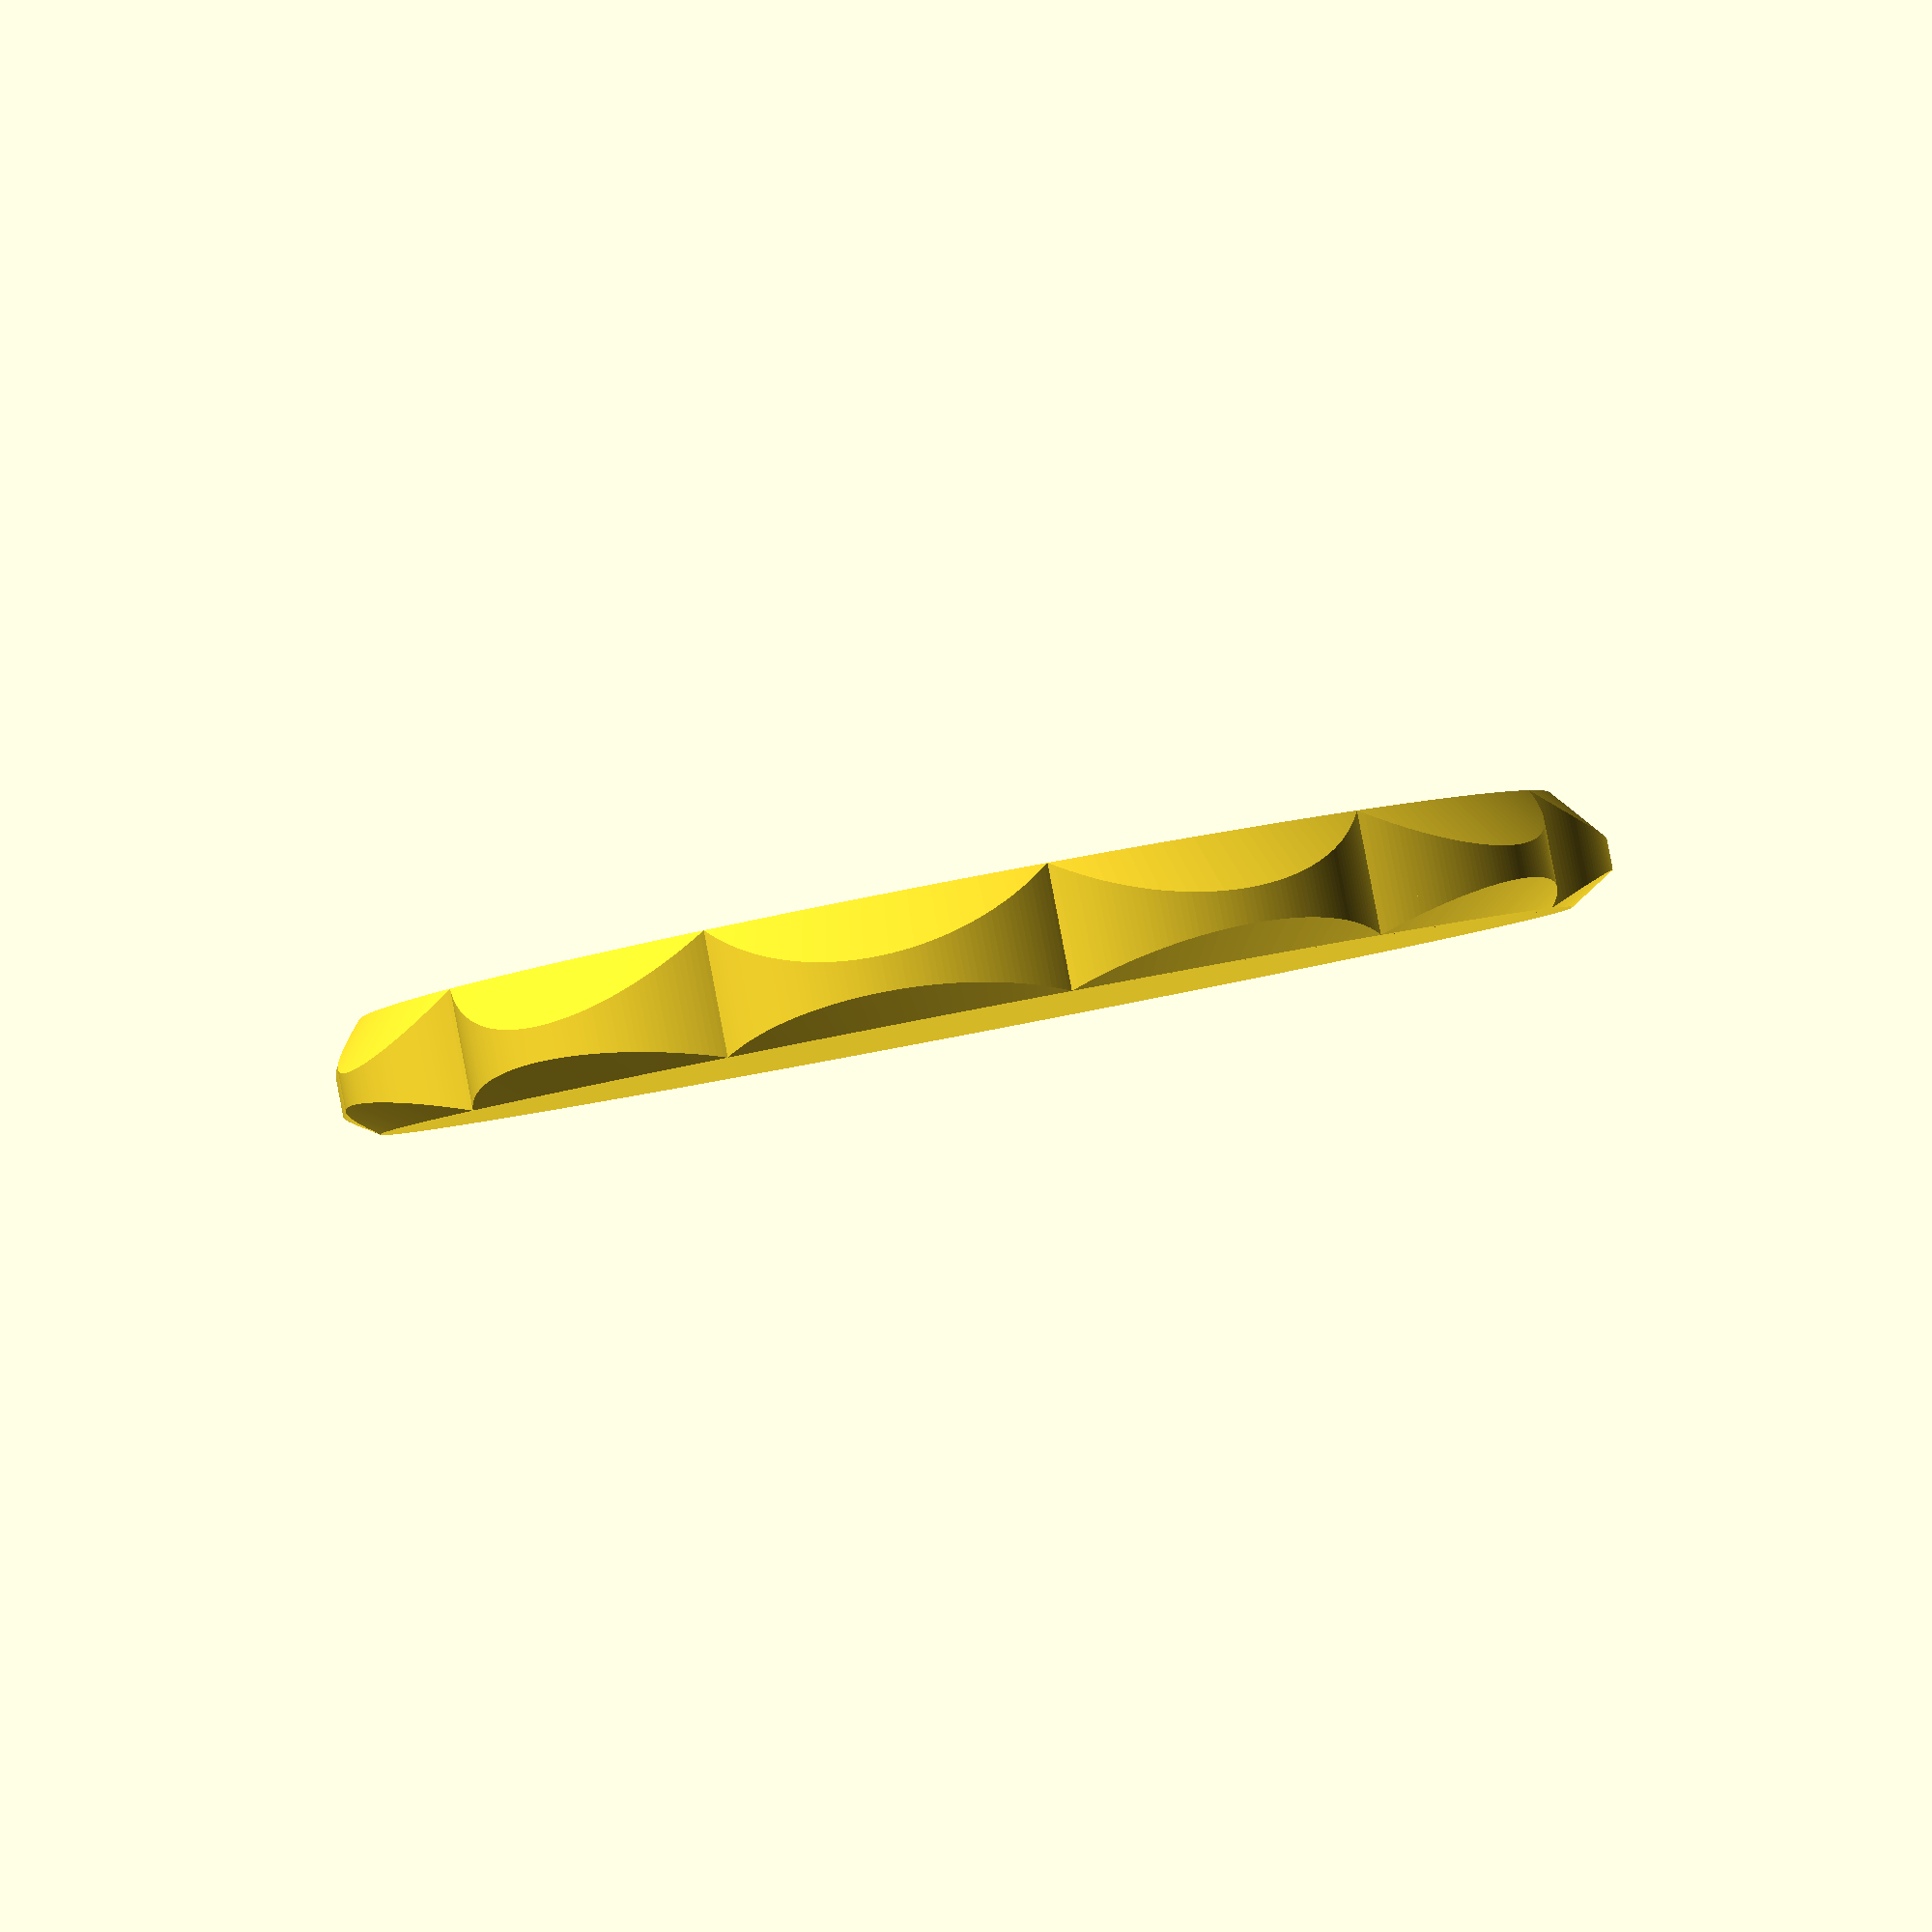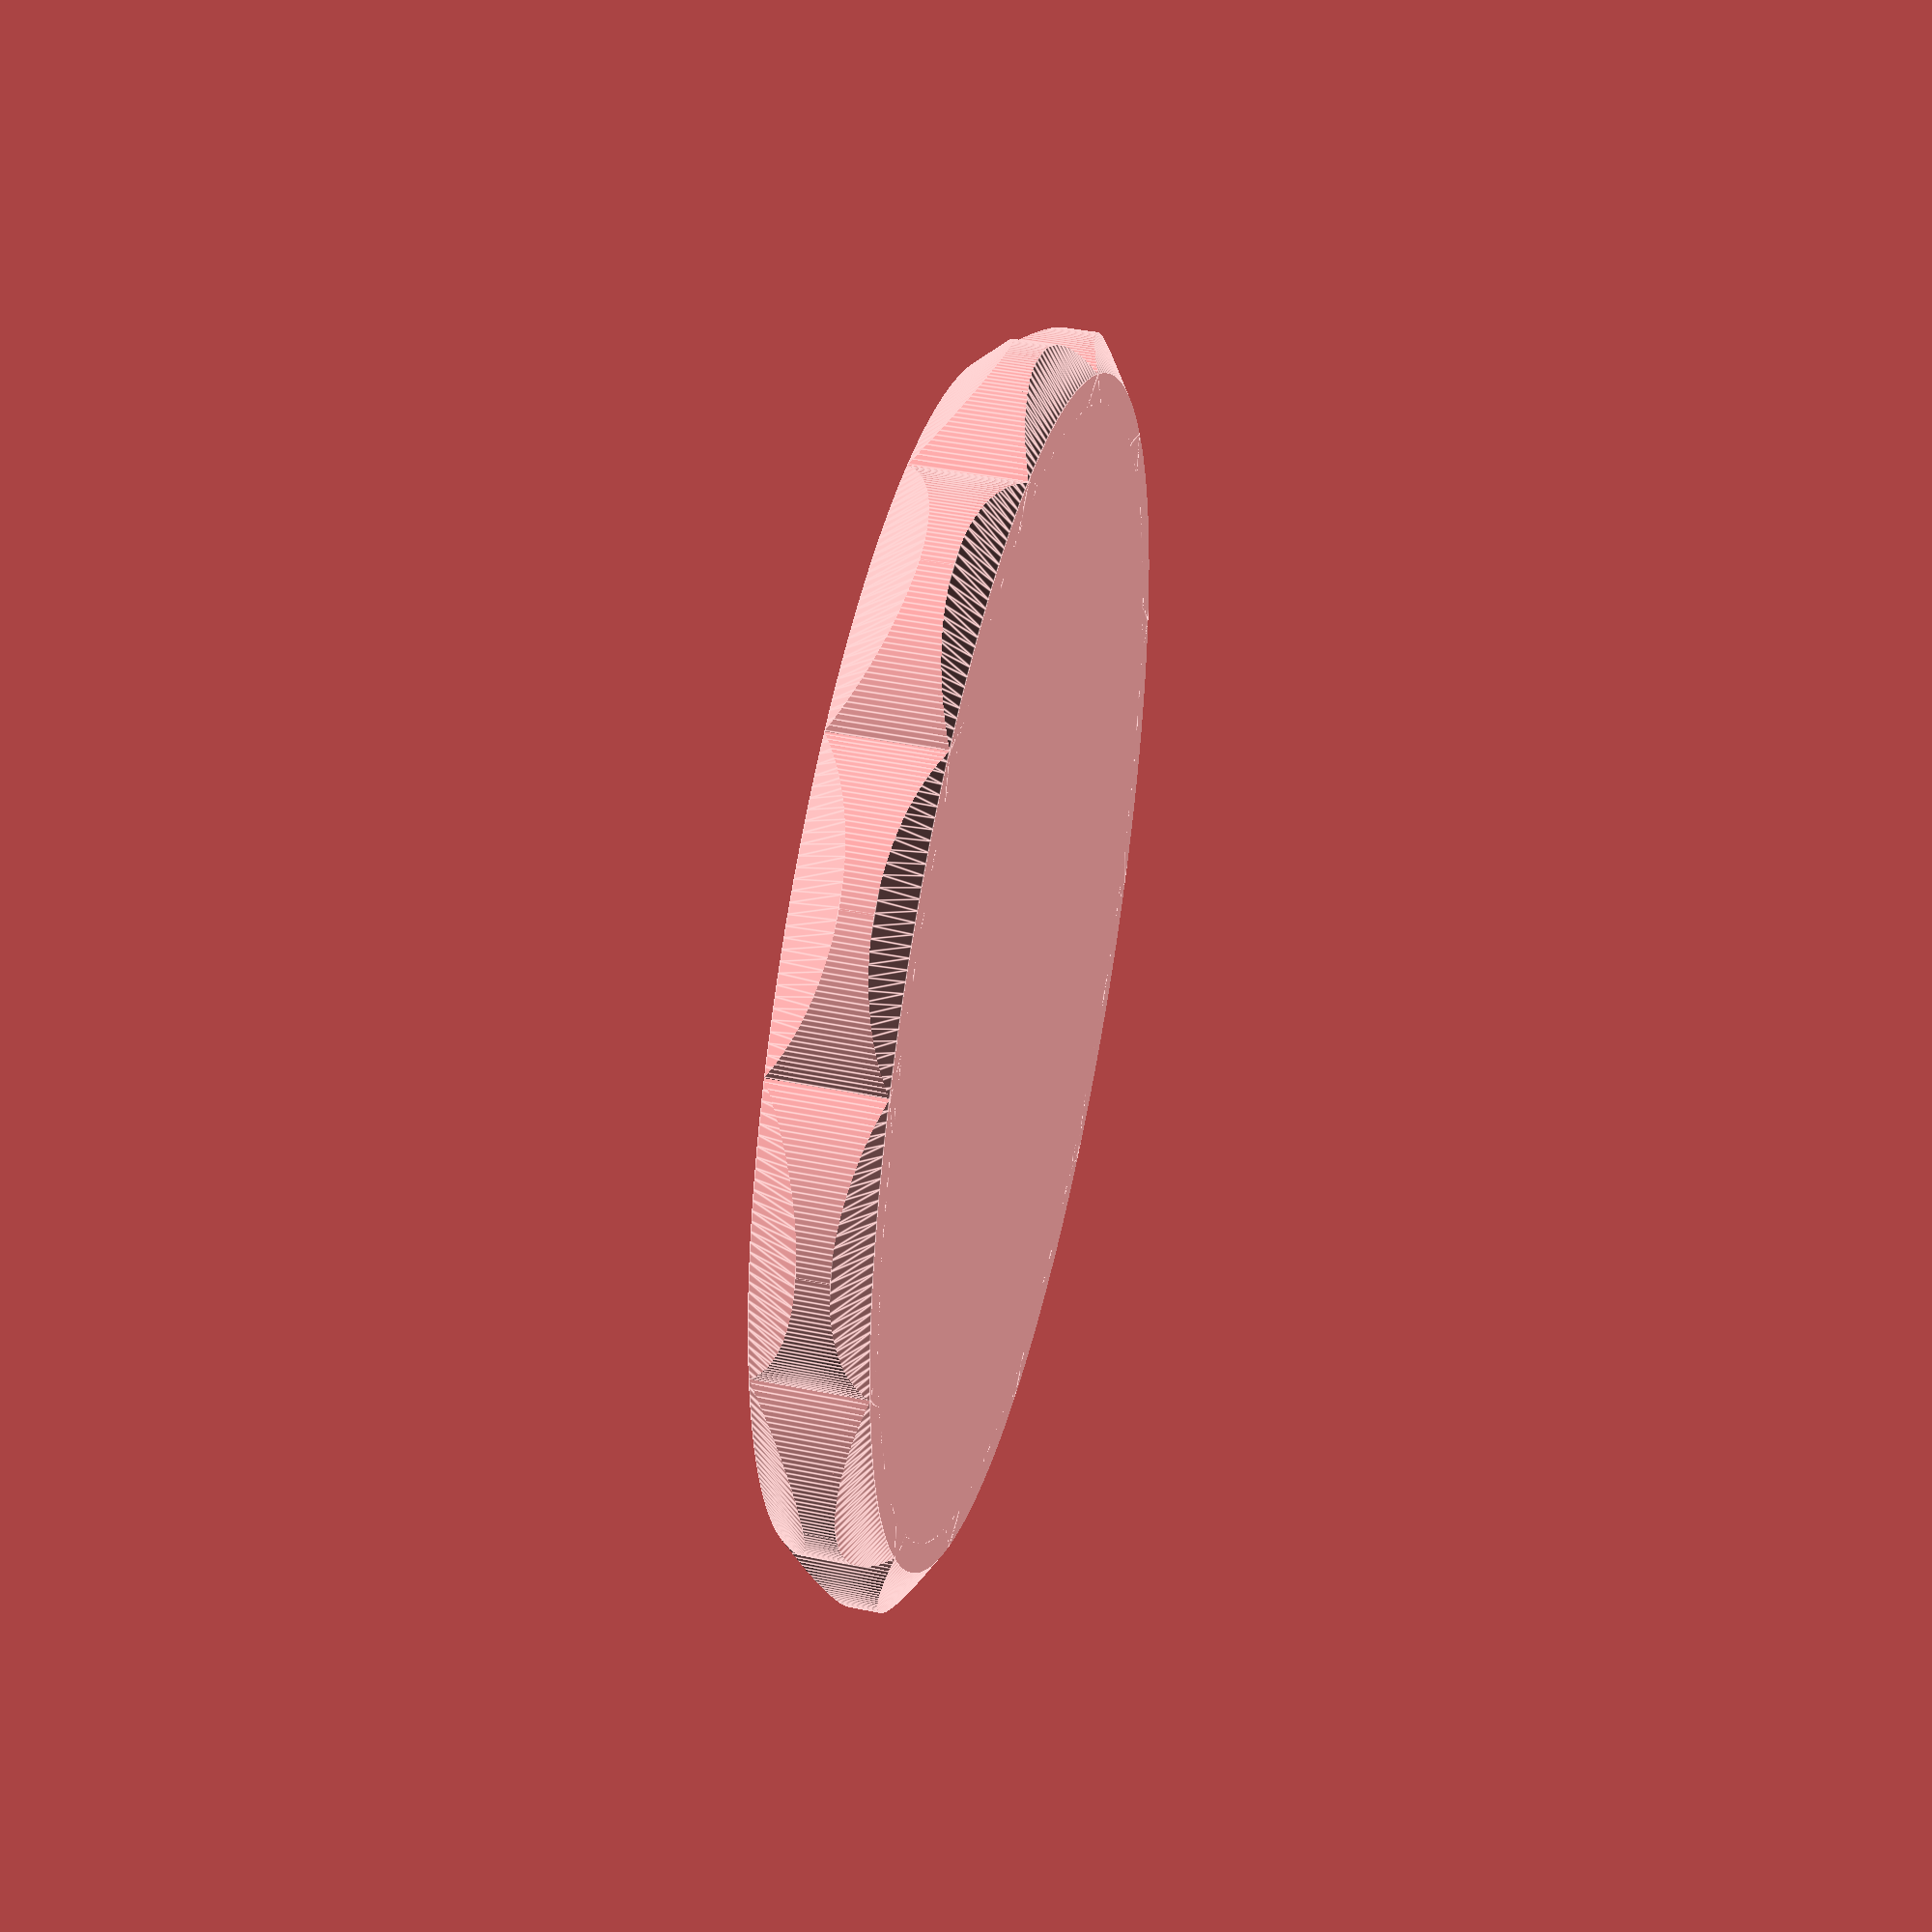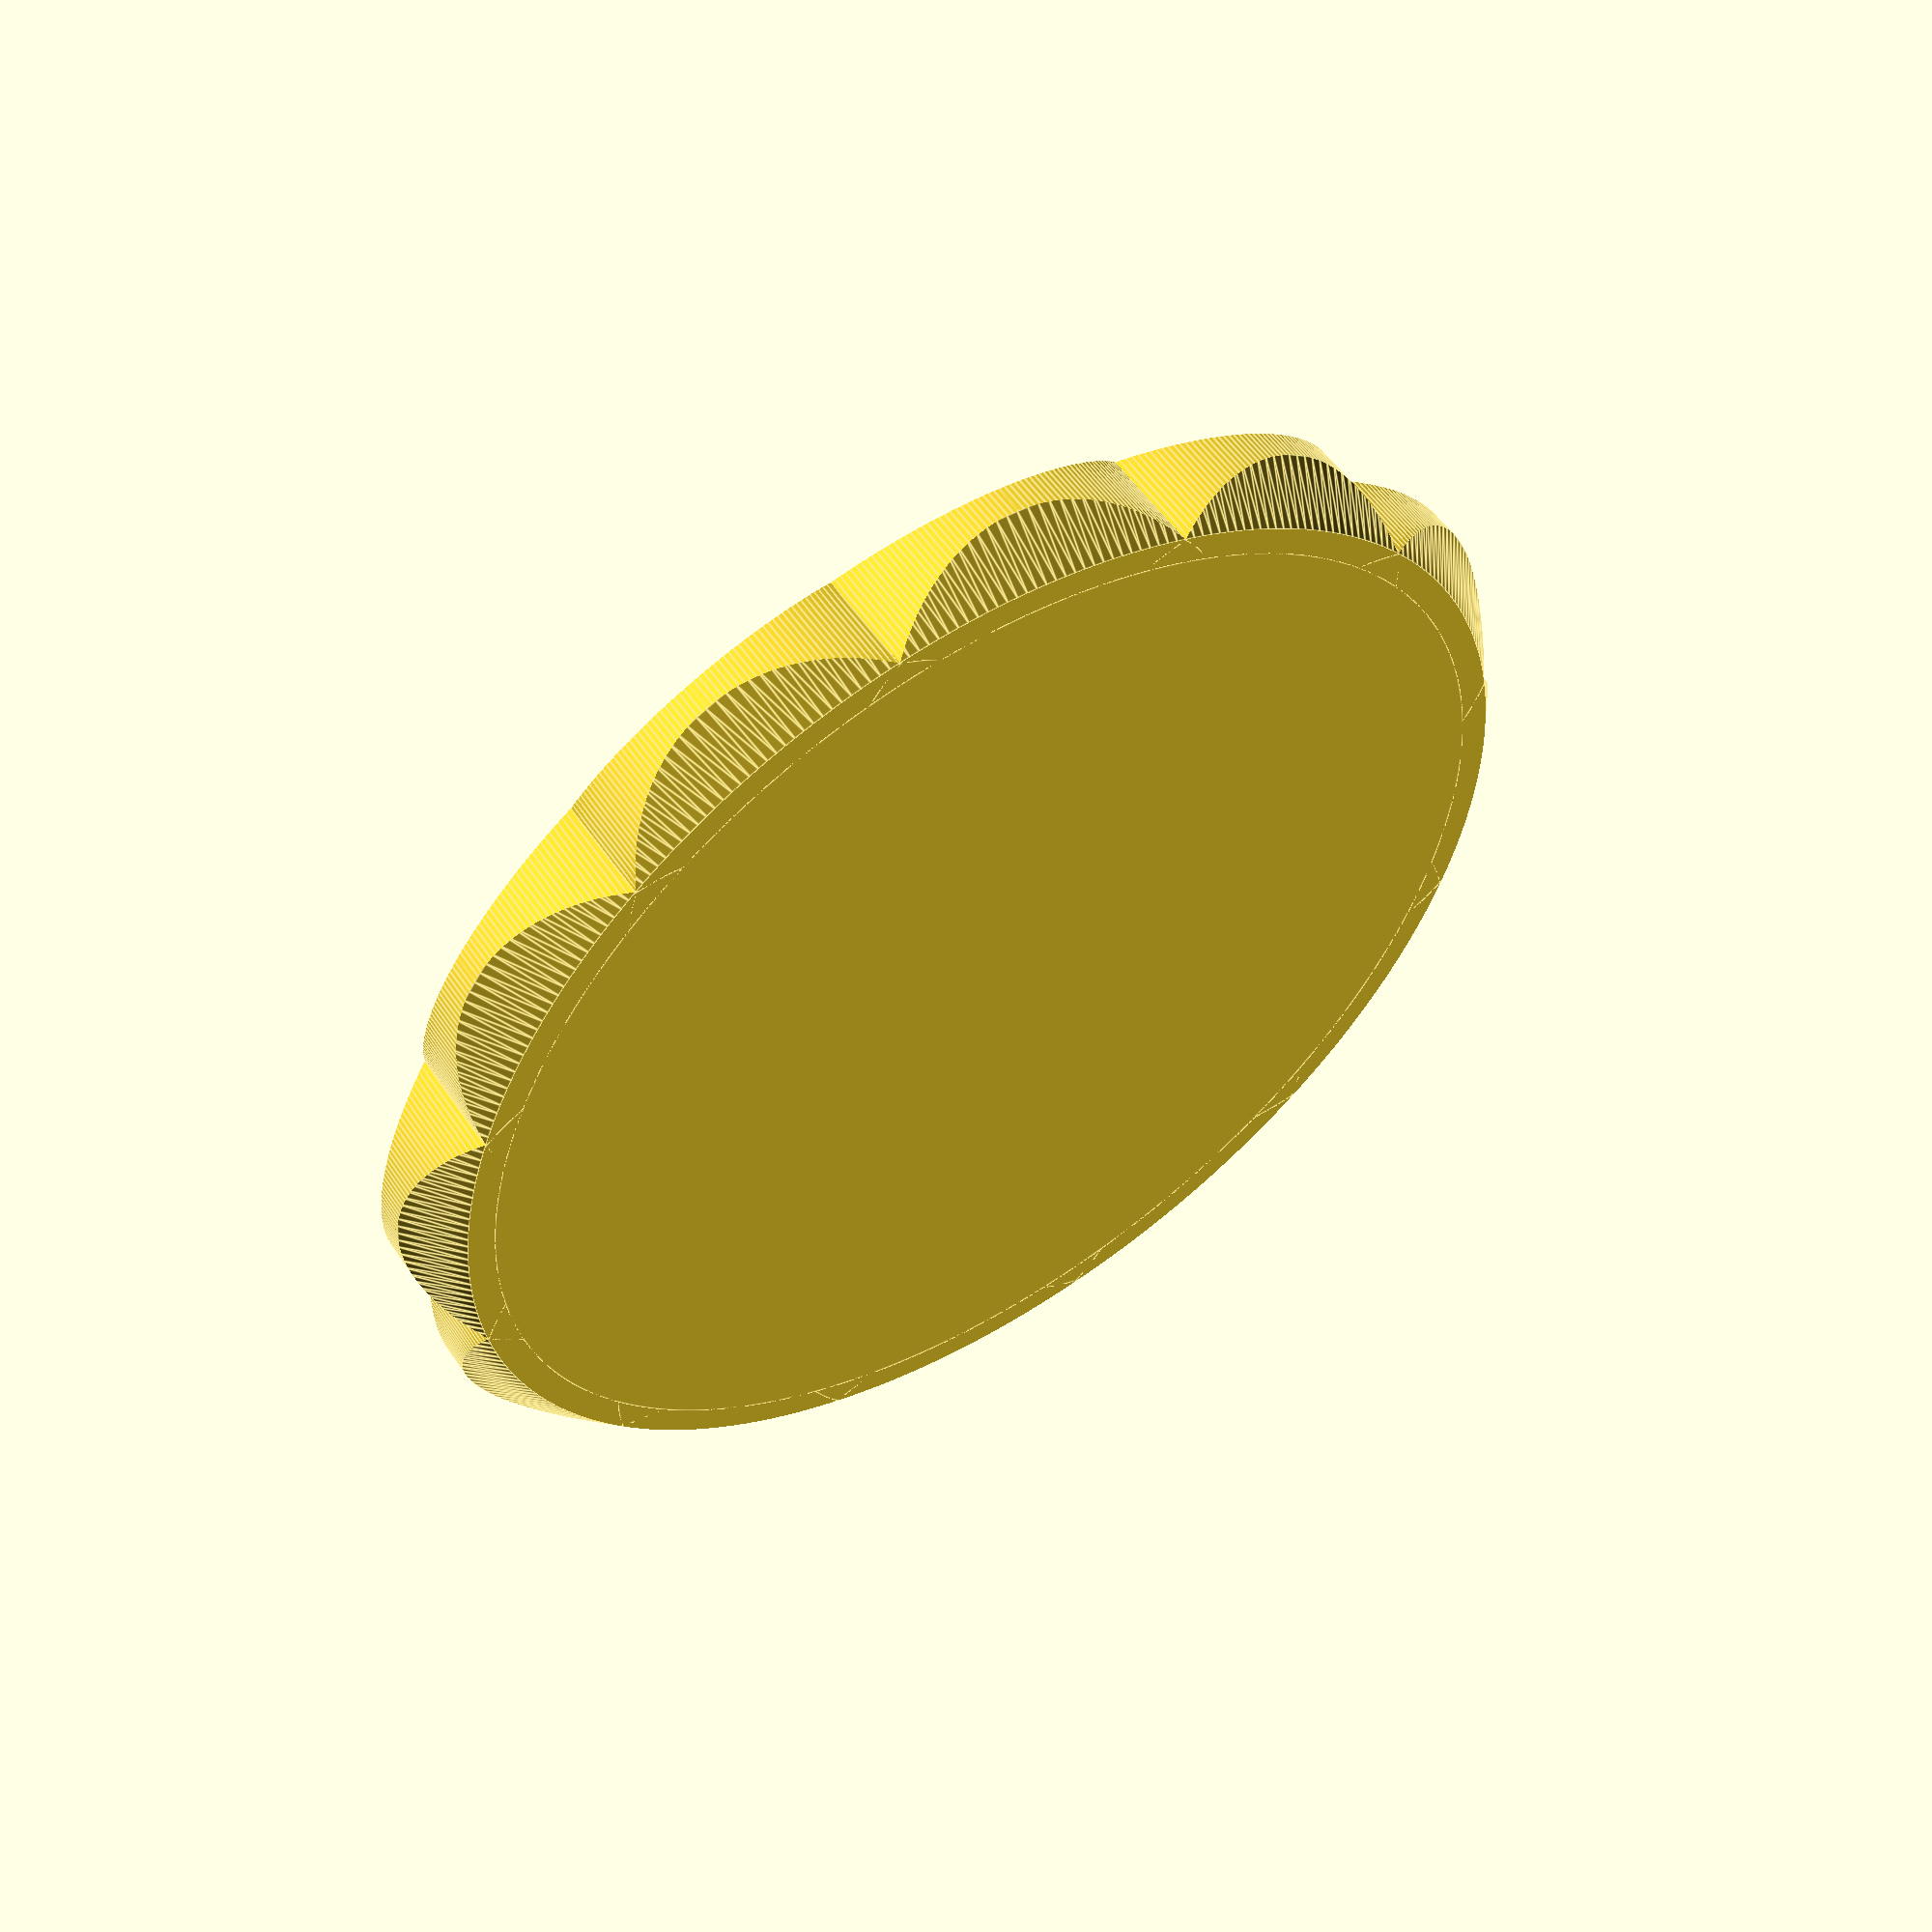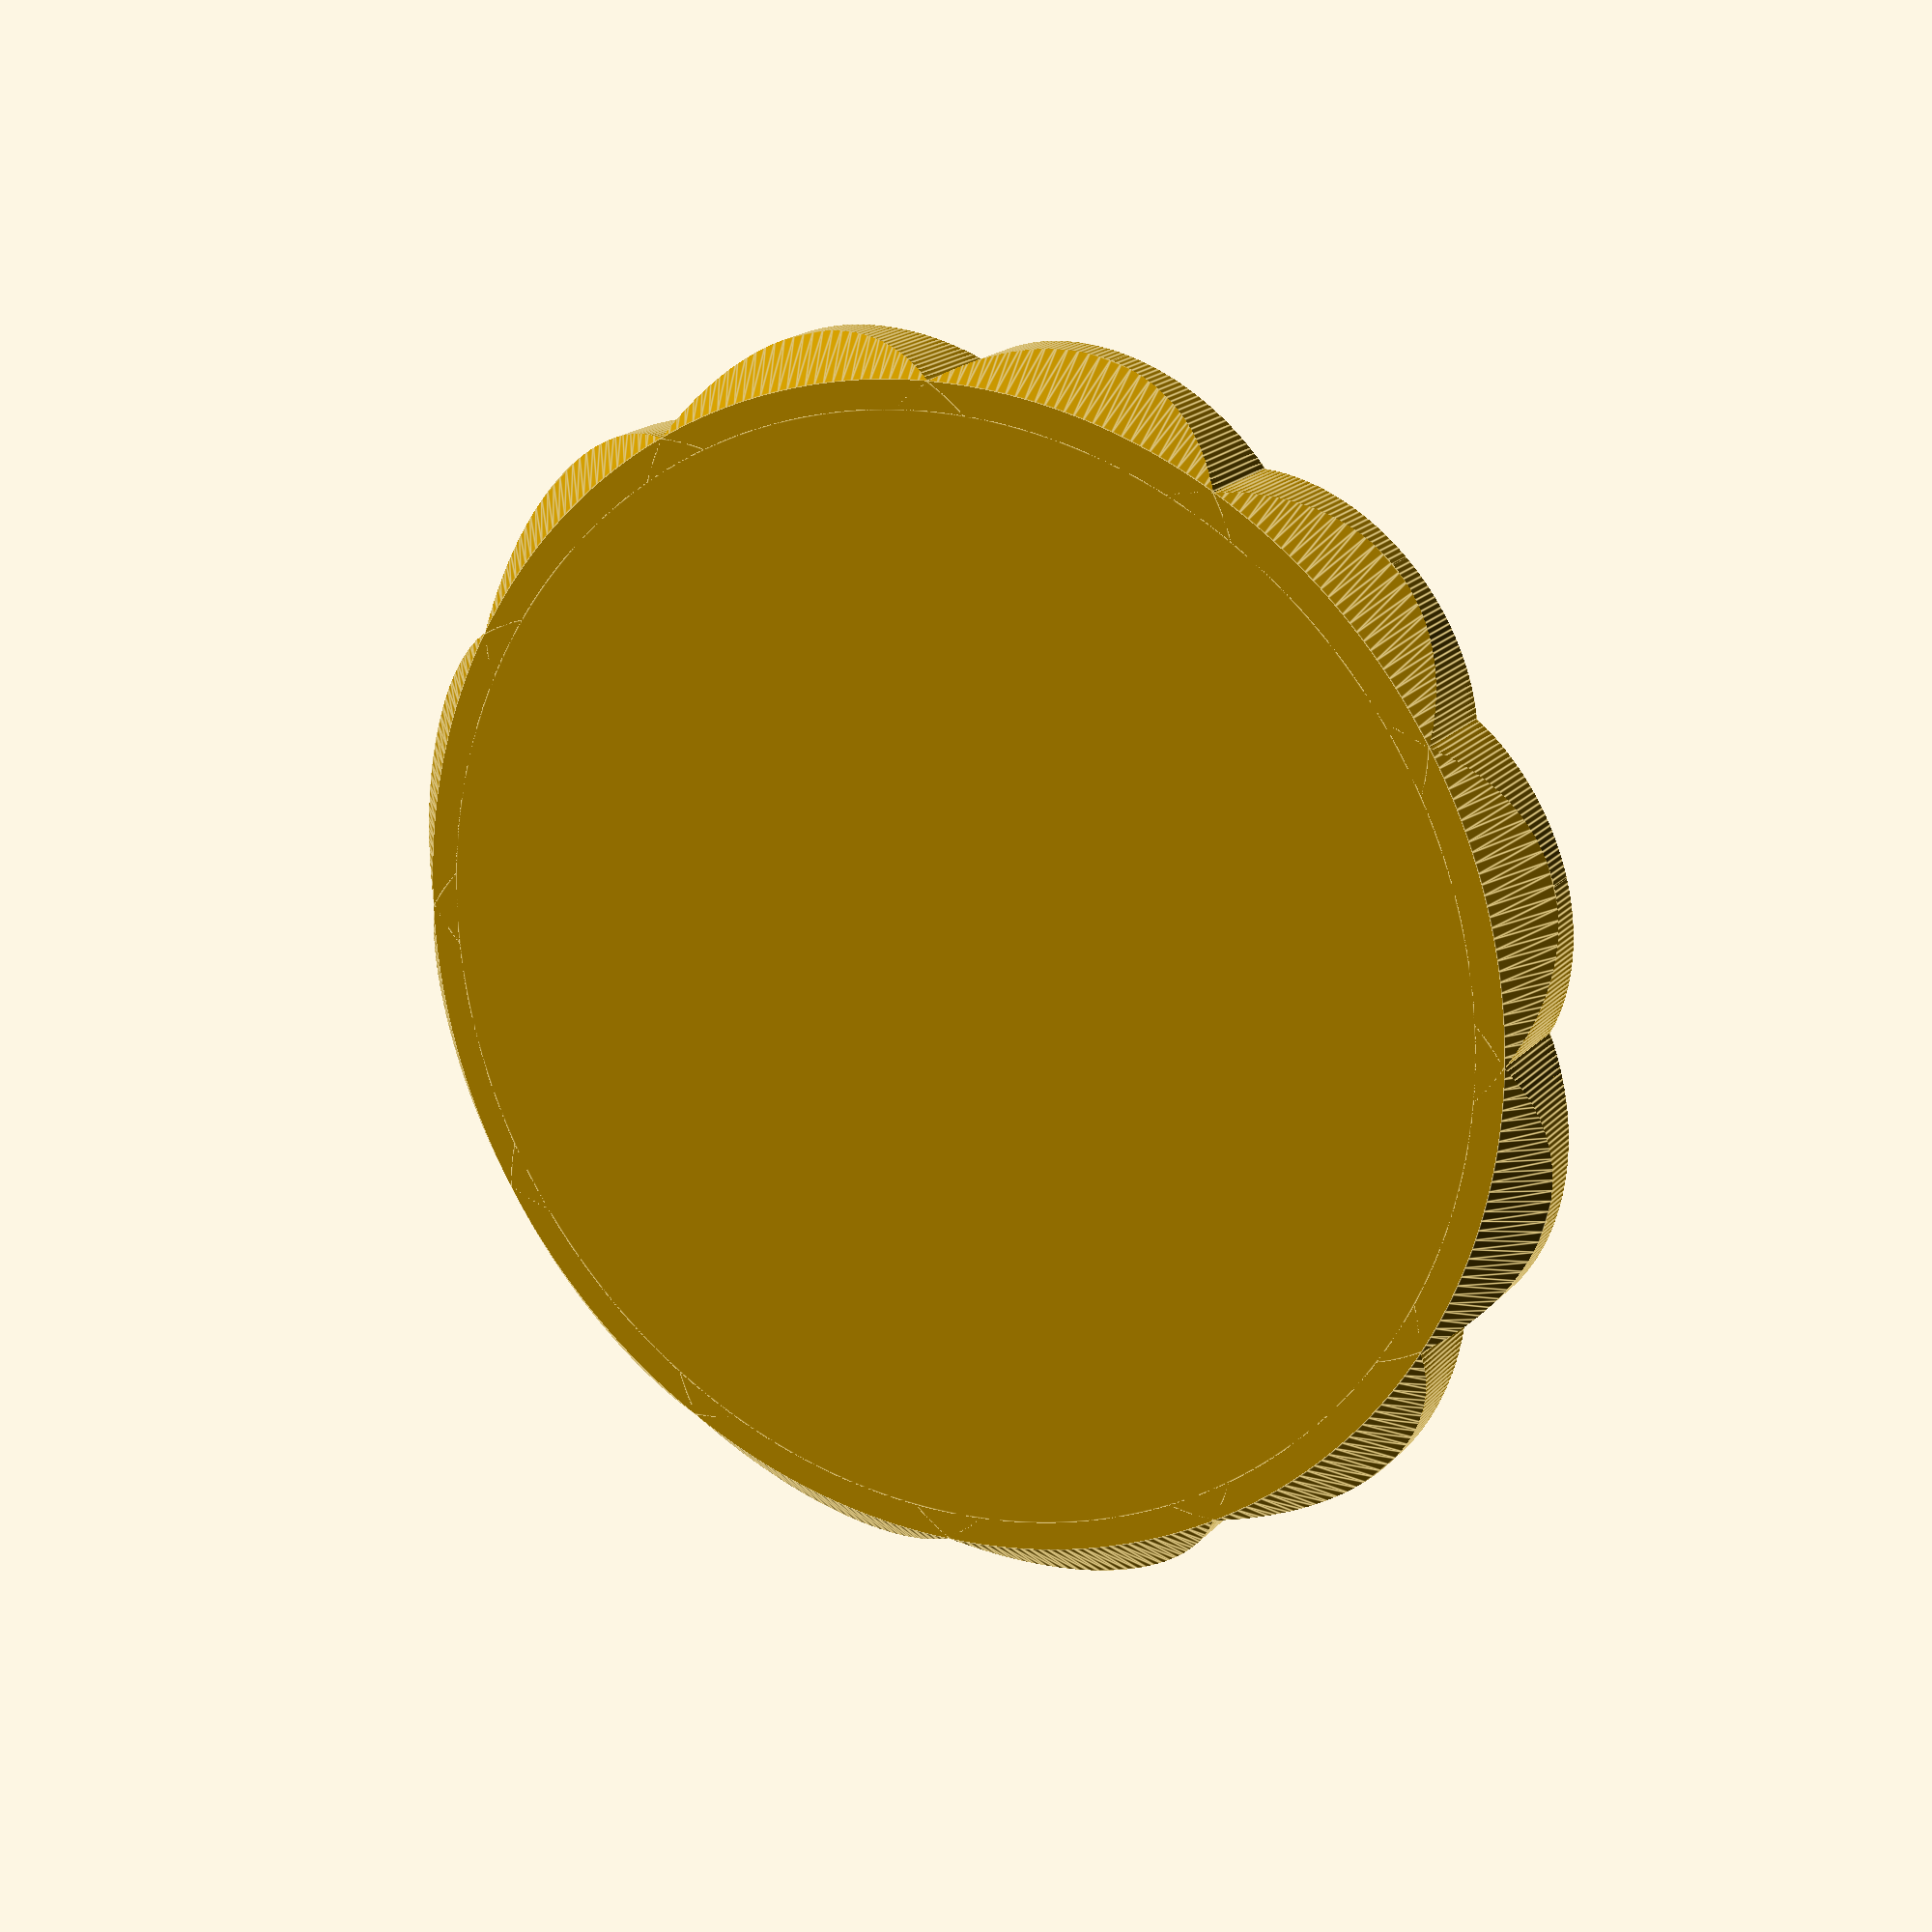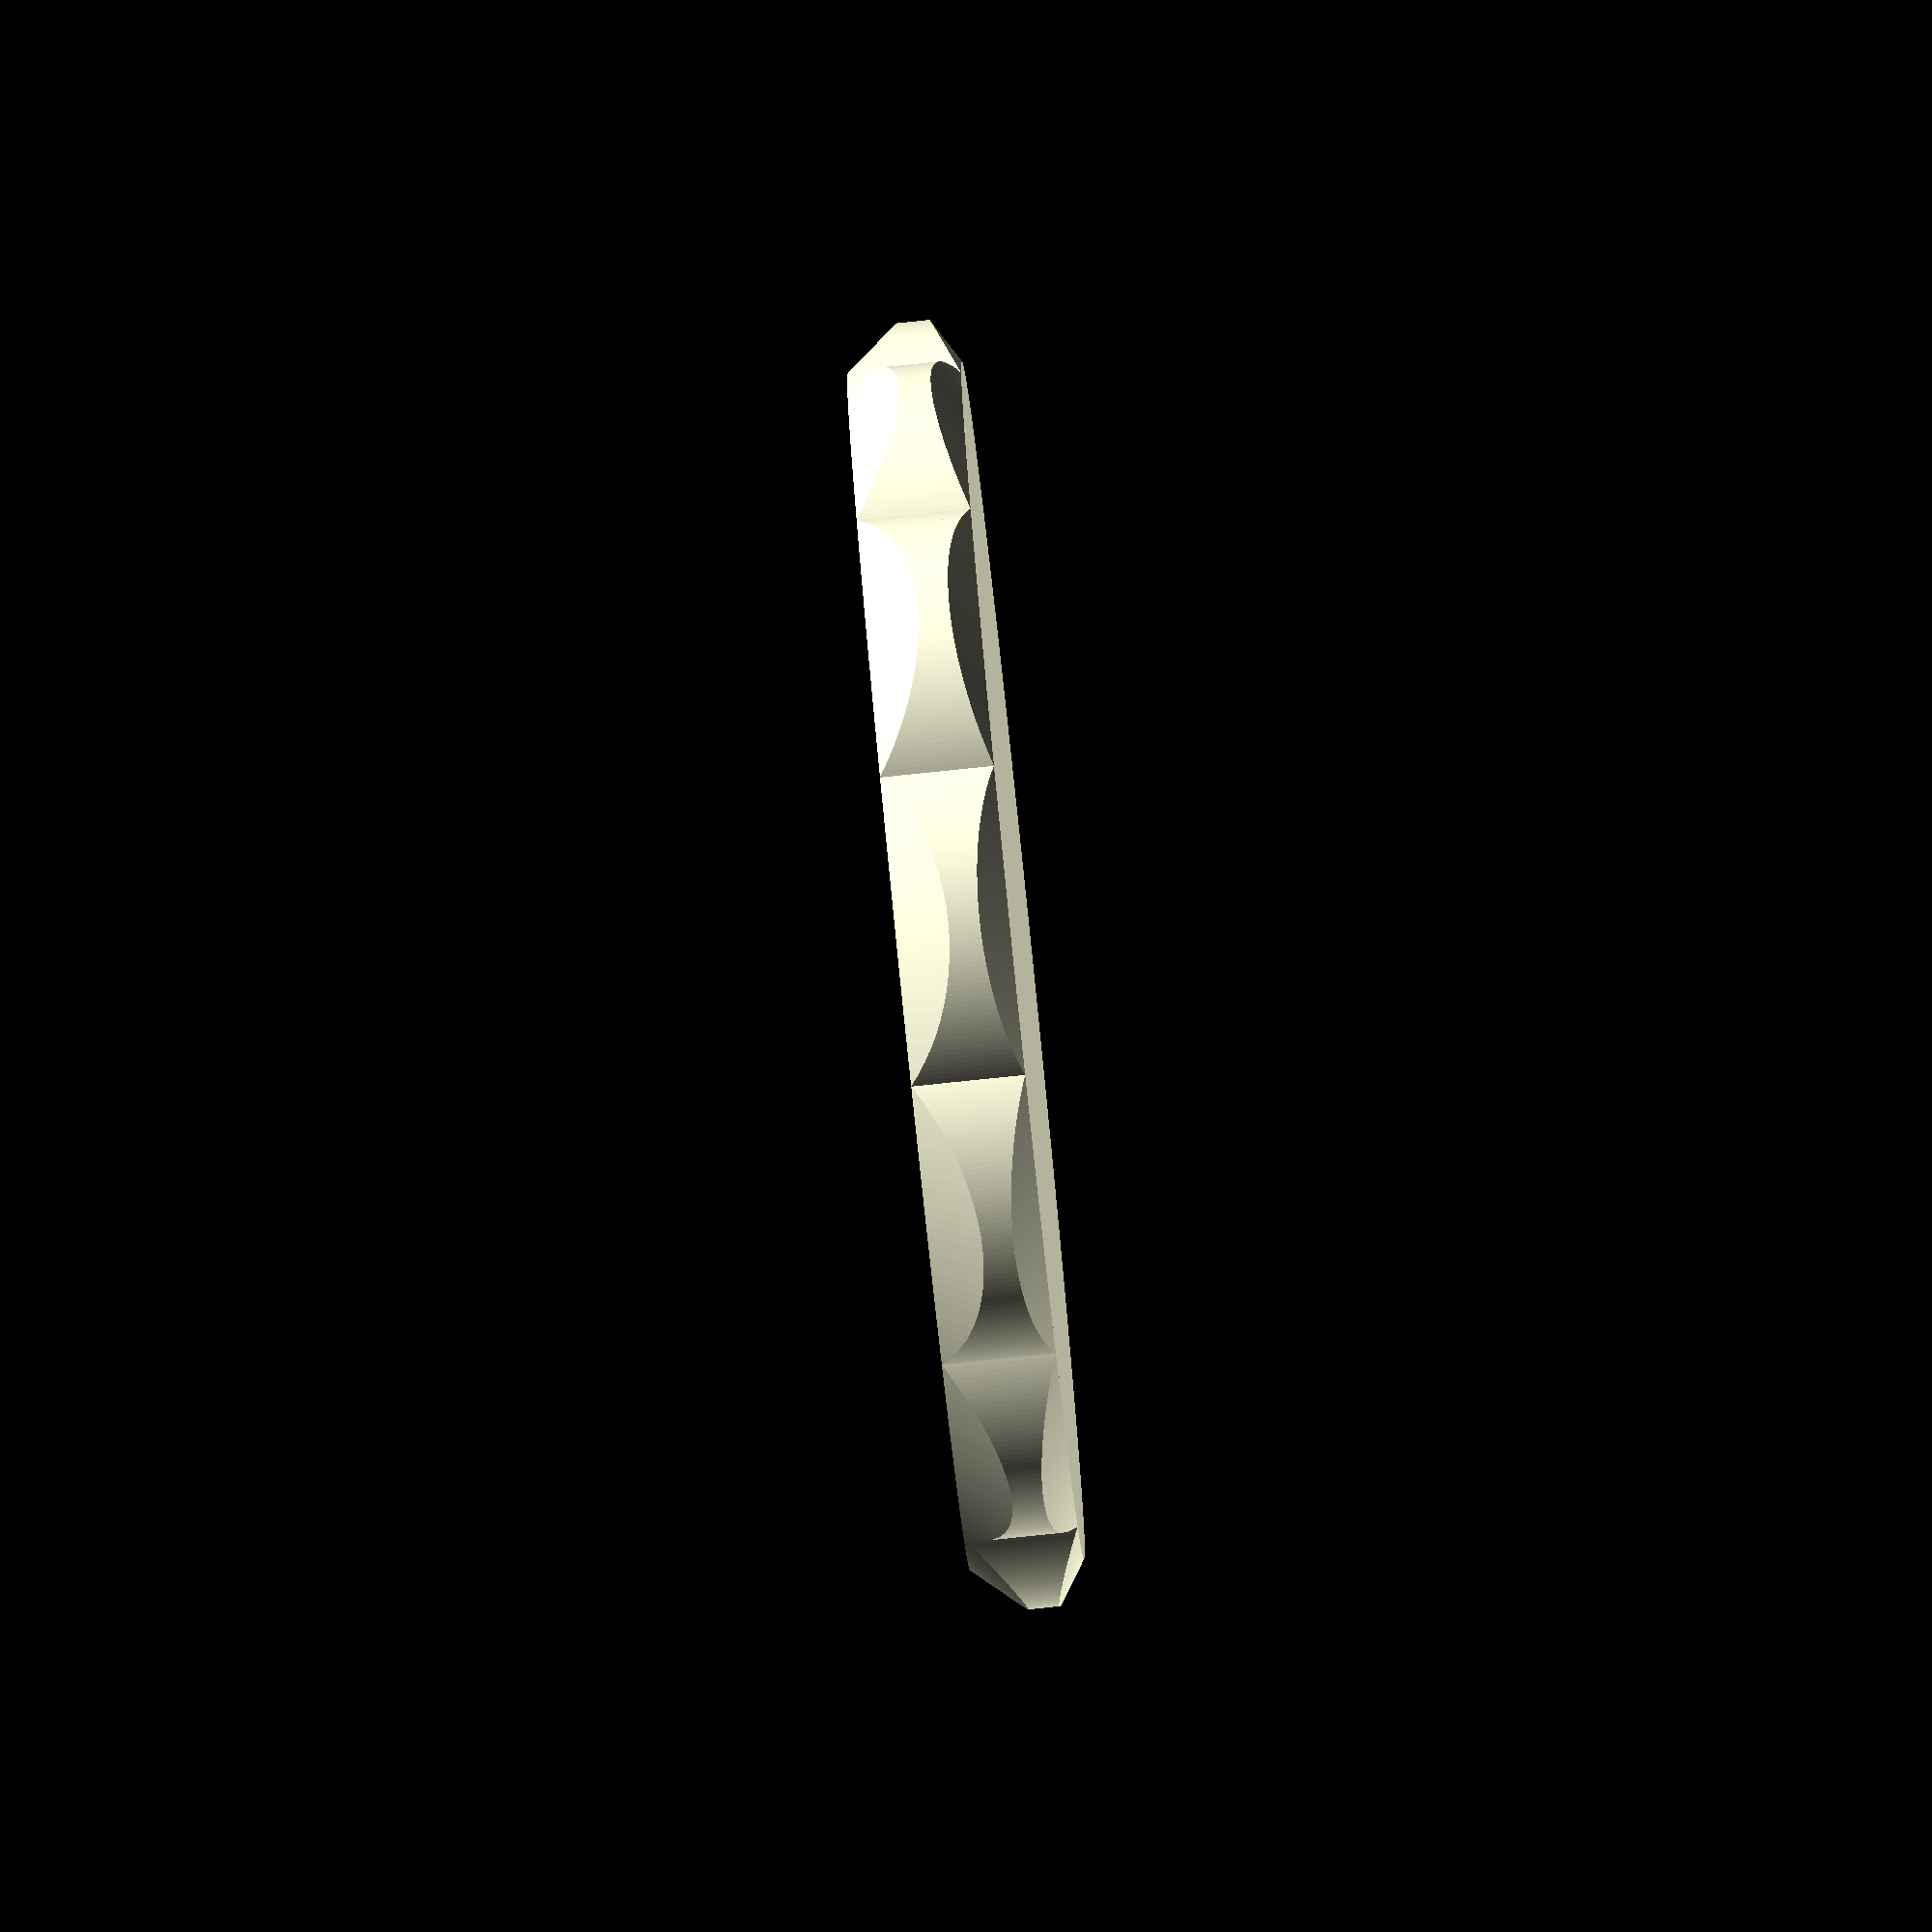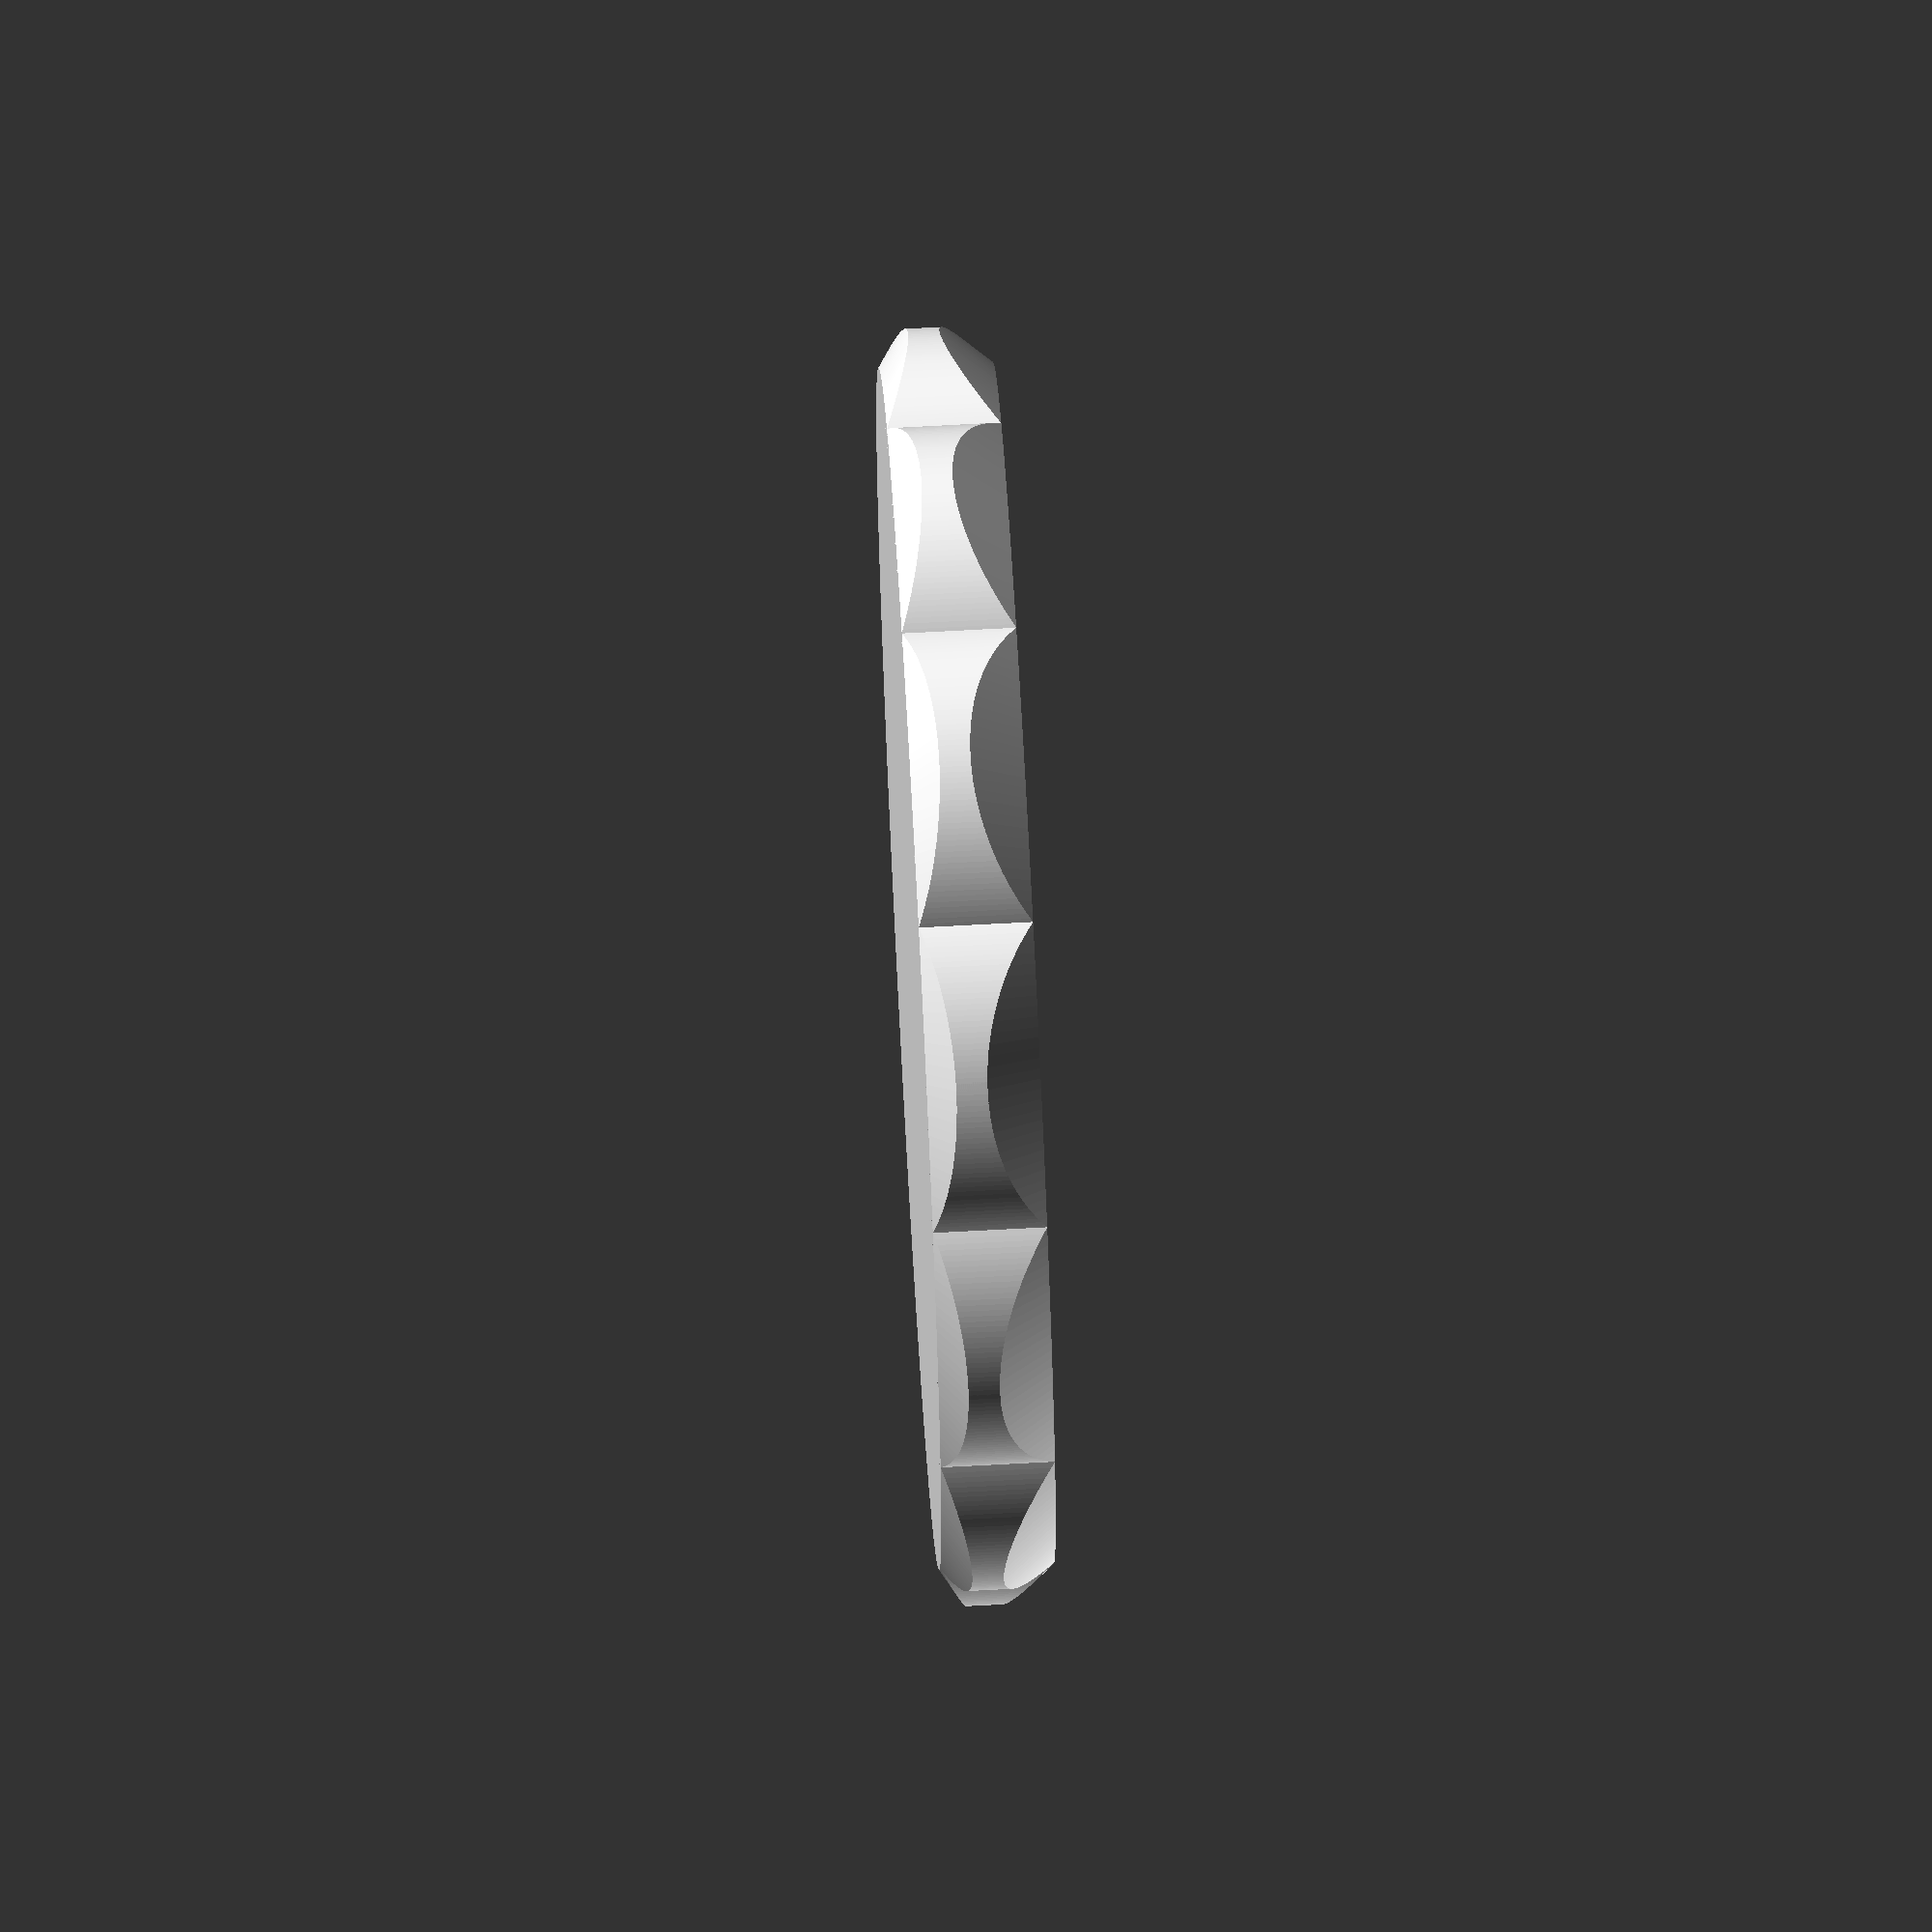
<openscad>
$fa = 1;
$fs = 0.2;

e = 0.001;

base_r = 21;
thickness = 4;

petals = 12;
full_circle = 360;
angle = 360 / petals;
petal_r = 22.6;
petal_center = 15.07;

top_slope = 1.9;
bottom_slope = 1;

carve_thickness = 1;

lunokhod_scale = 0.056 * 4;

module main_cylinder() {
  cylinder(h = thickness, r = base_r - 1, center = true);
}

module stamp() {
  difference() {
    intersection() {
      union () {
        difference() {
          main_cylinder();
          translate([0, 0, thickness / 2])
            children();
        }
        difference() {
          for (angle = [0 : angle : full_circle - angle]) {
            rotate([0, 0, angle])
              translate([0, petal_center, 0])
                cylinder(h = thickness - e, r = petal_r - petal_center, center = true);
          }
          main_cylinder();
        }
      }
      union () {
        translate([0, 0, (bottom_slope - top_slope) / 2])
          cylinder(h = thickness - top_slope - bottom_slope, r = petal_r, center = true);
        translate([0, 0, (thickness - top_slope) / 2])
          cylinder(h = top_slope, r1 = petal_r, r2 = base_r, center=true);
        translate([0, 0, (bottom_slope - thickness) / 2])
          cylinder(h = bottom_slope, r1 = base_r, r2 = petal_r, center=true);
      }
    }
  }
}

stamp() {
  translate([0, 0, -carve_thickness + 4 * e])
    rotate(10)
      scale([lunokhod_scale, lunokhod_scale, -carve_thickness / 100])
        surface("lunokhod_out.png", center = true, invert = true);
}

</openscad>
<views>
elev=91.8 azim=7.0 roll=10.8 proj=p view=wireframe
elev=318.1 azim=104.4 roll=103.7 proj=p view=edges
elev=306.8 azim=34.7 roll=326.8 proj=p view=edges
elev=341.6 azim=74.0 roll=28.3 proj=p view=edges
elev=81.0 azim=287.0 roll=95.9 proj=o view=solid
elev=111.6 azim=57.3 roll=273.1 proj=o view=solid
</views>
